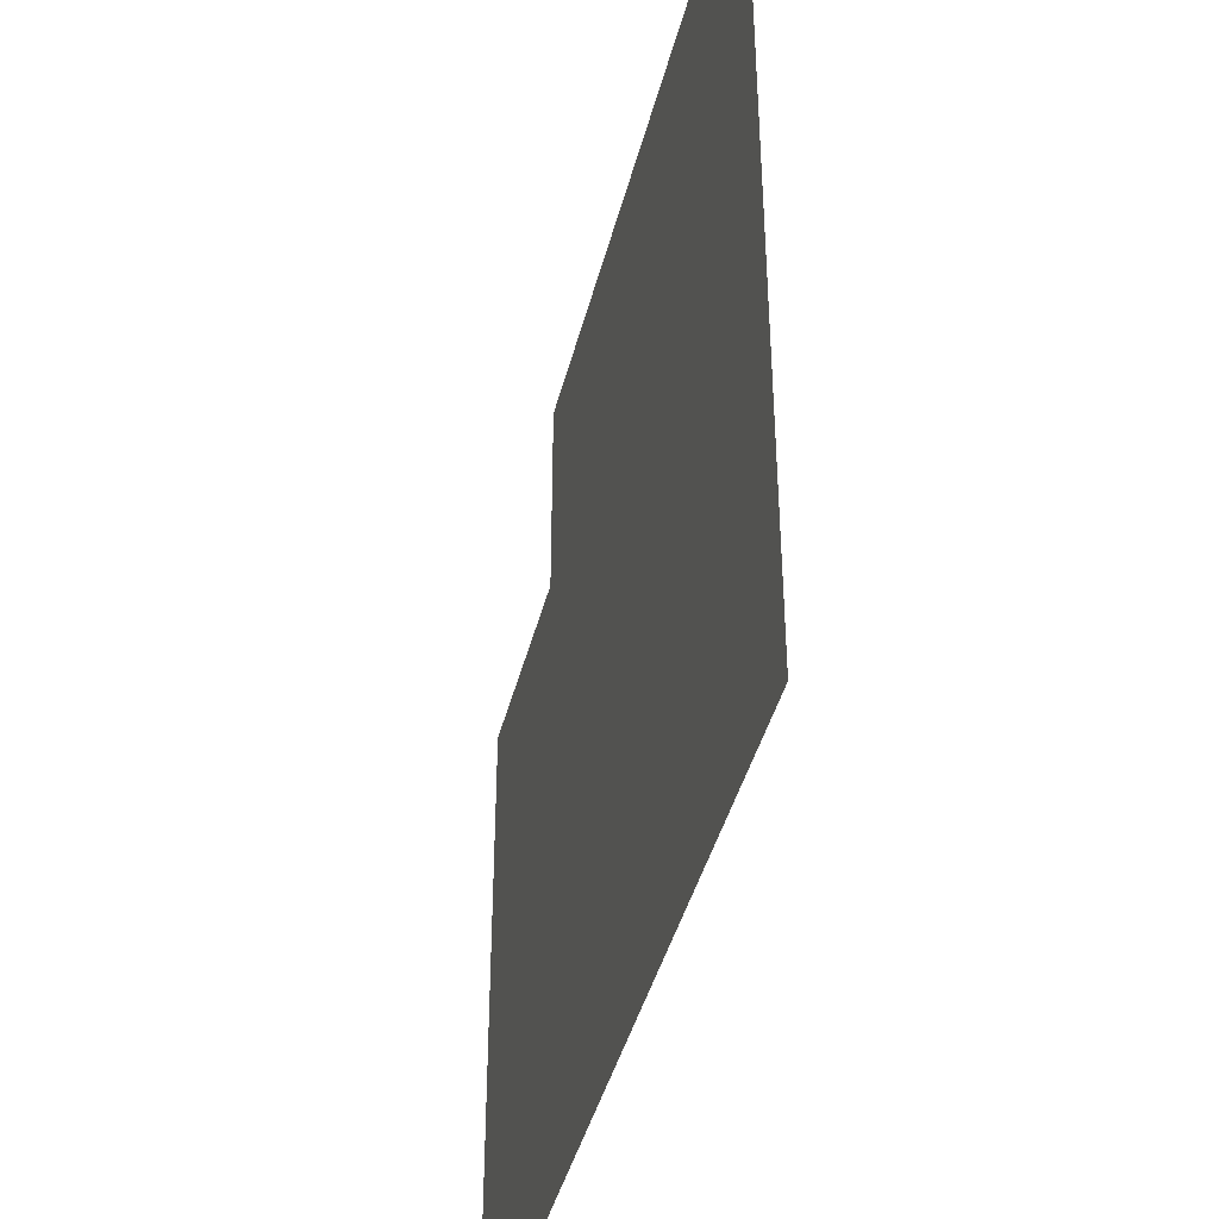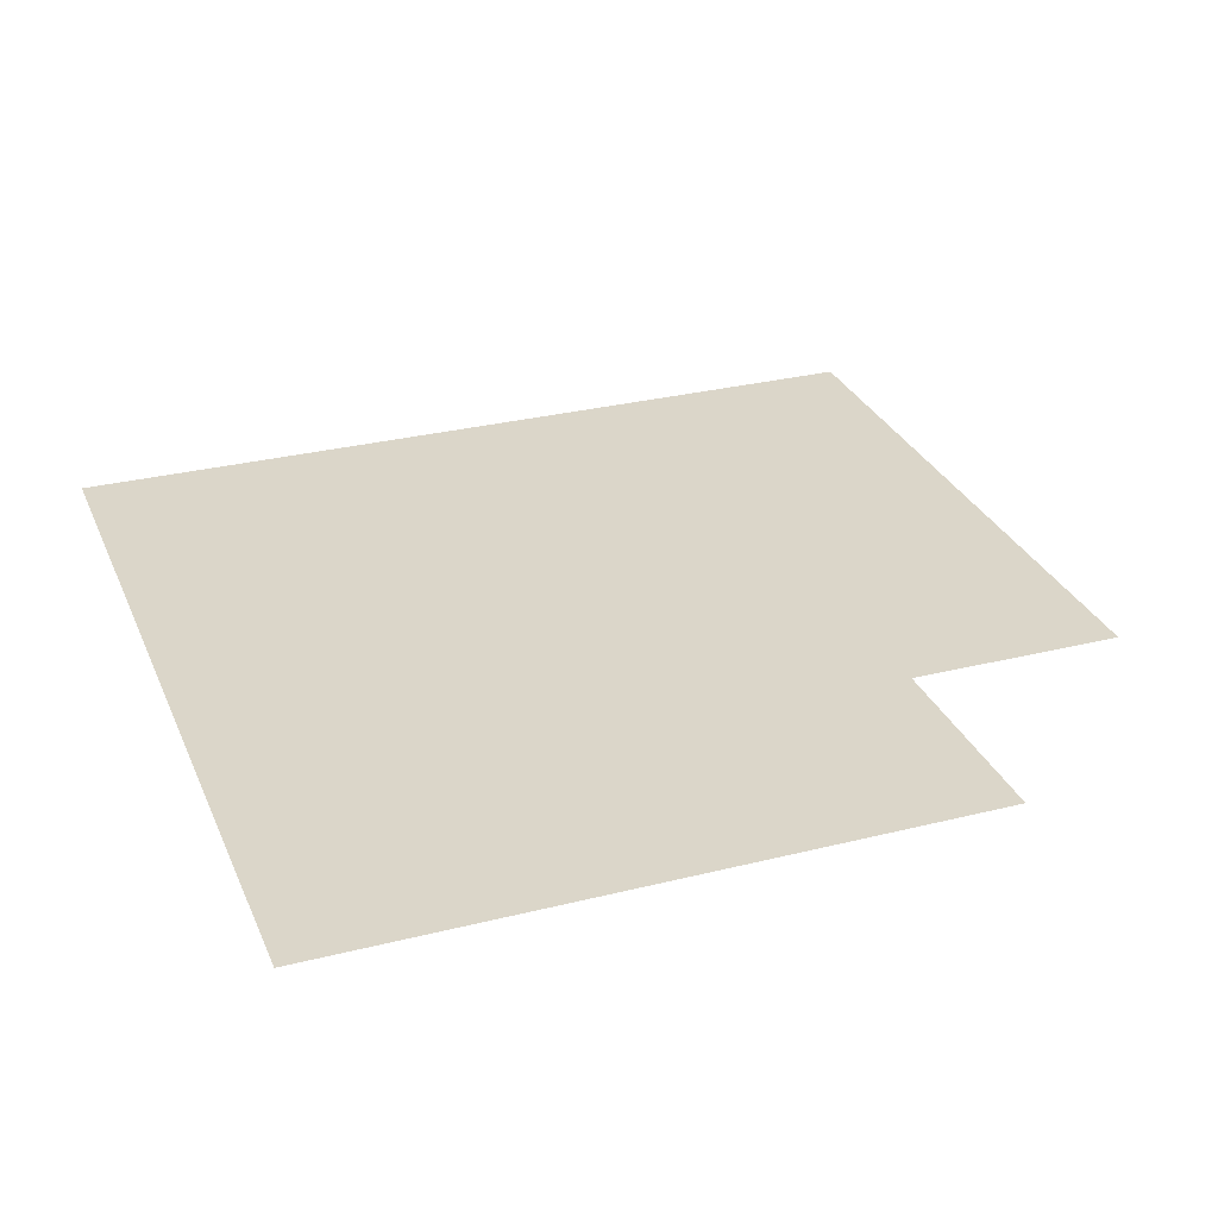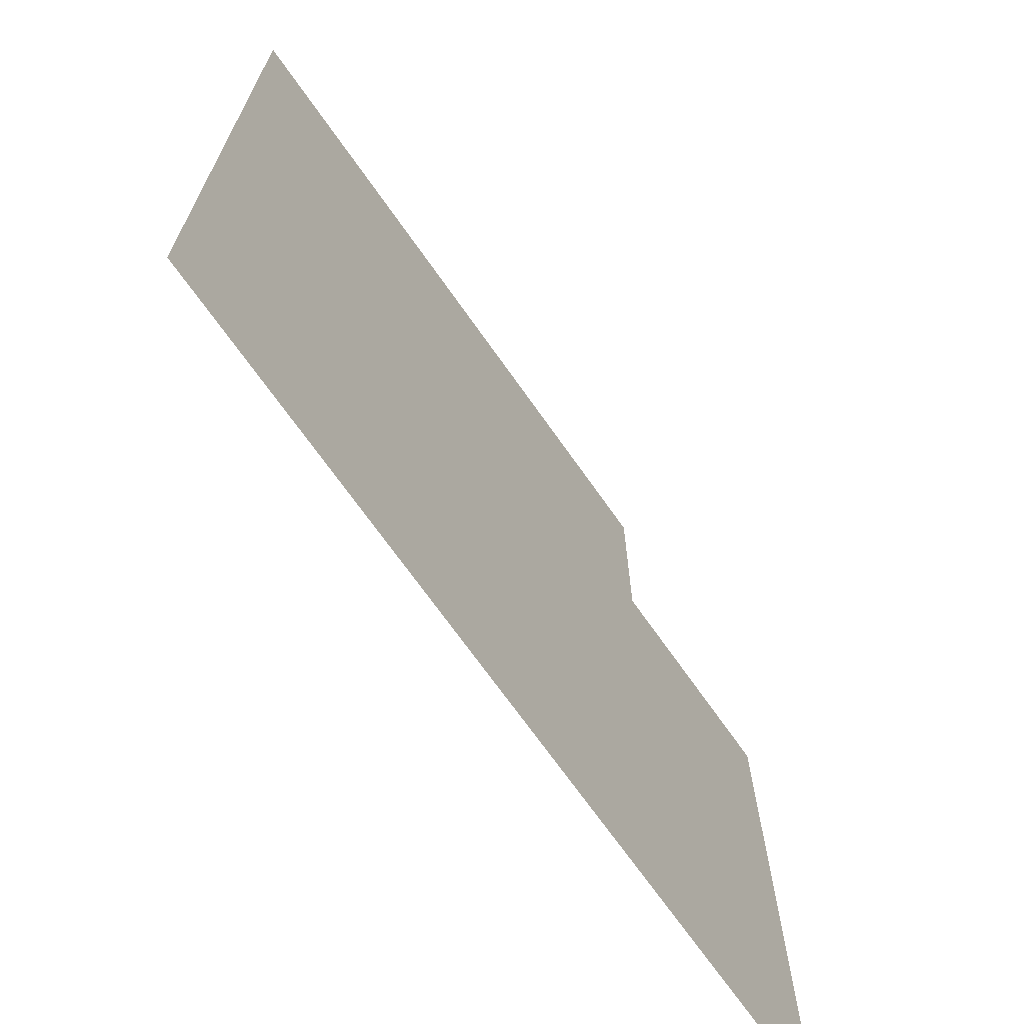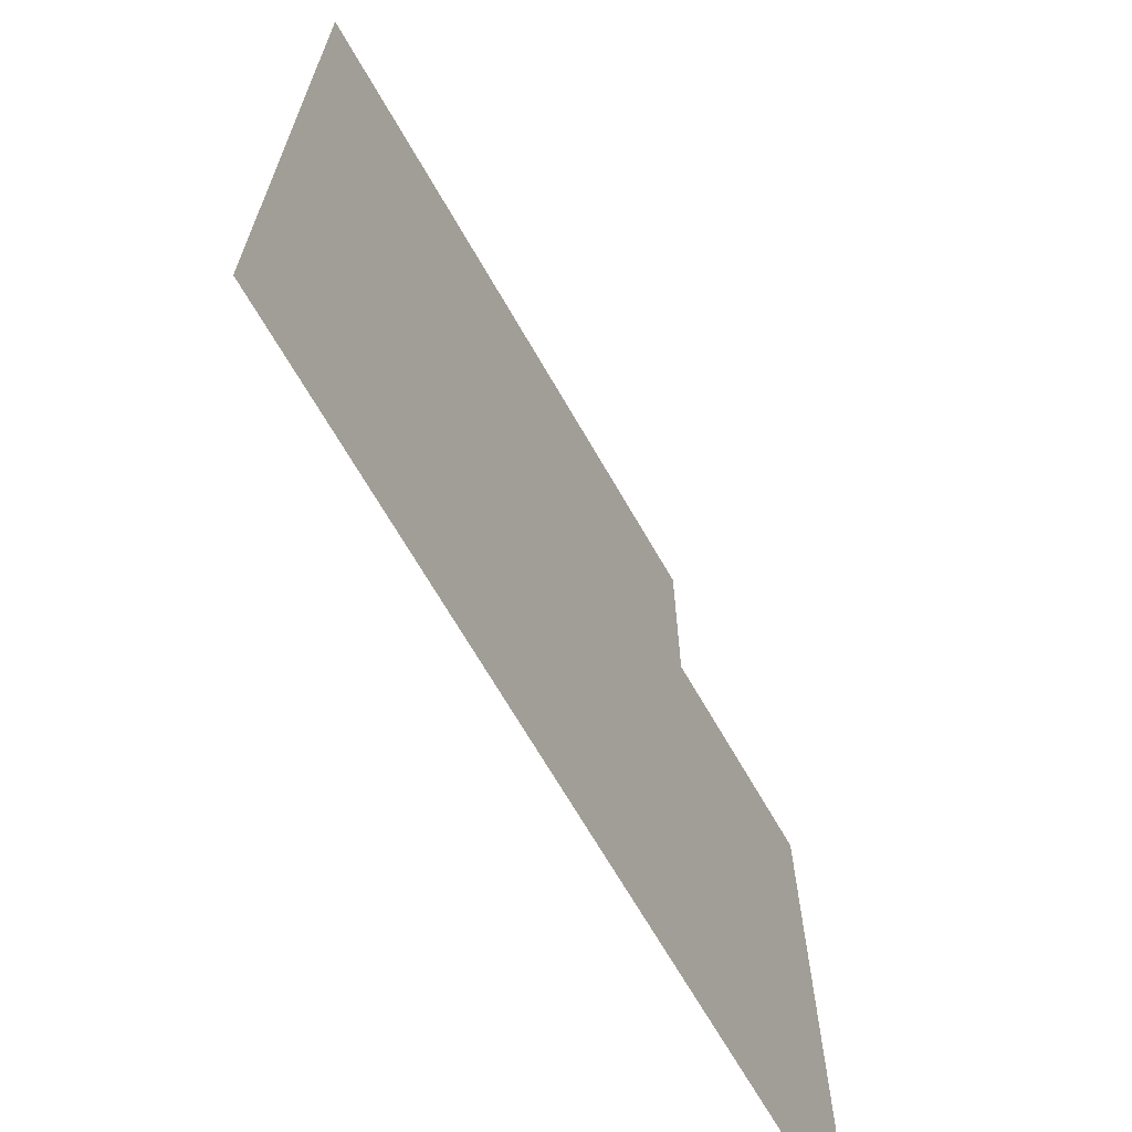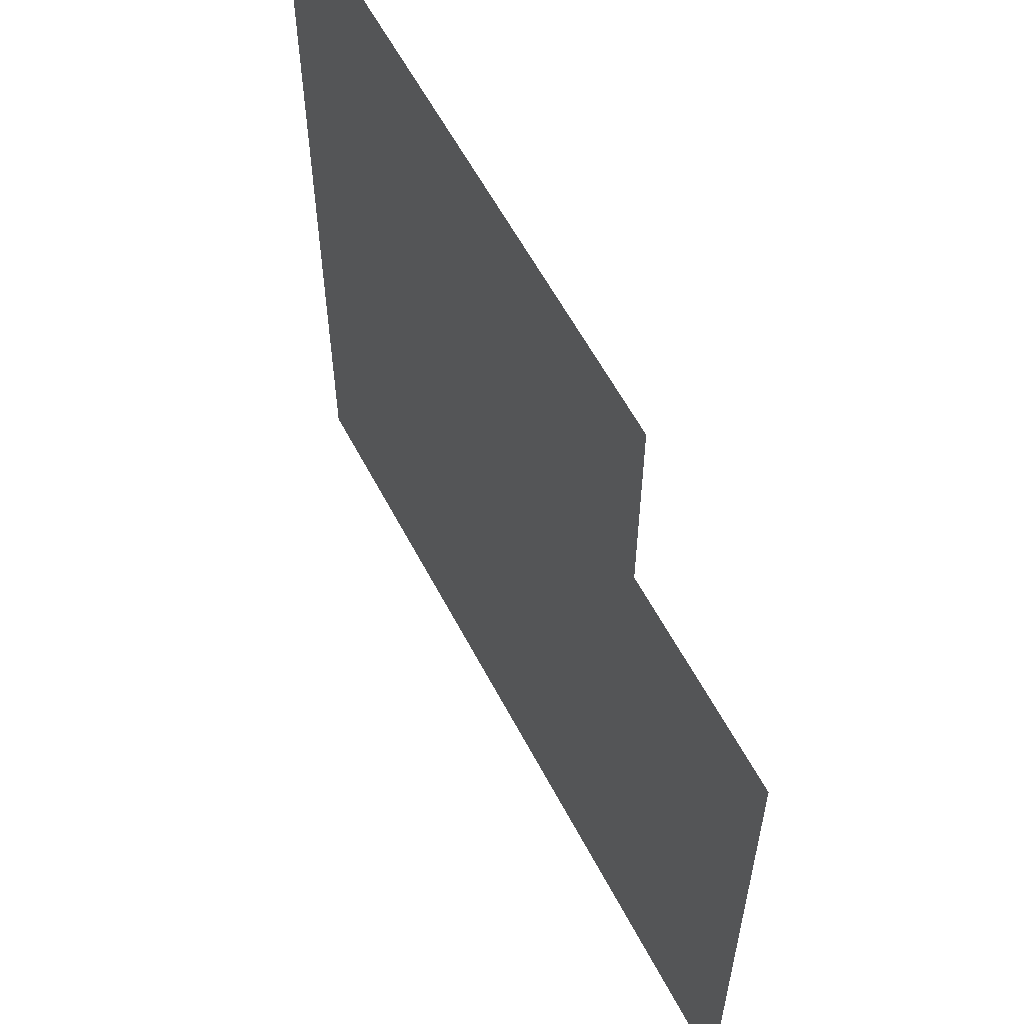
<metadata>
{"format":"obj","ext":"obj","renderer":"f3d","projection":"perspective","resolution":1024,"background":"white","views":[{"elev":-41.9,"azim":-103.9,"up":"+Z"},{"elev":29.7,"azim":-20.2,"up":"+Y"},{"elev":-69.9,"azim":-54.9,"up":"+Z"},{"elev":-68.3,"azim":-60.1,"up":"+Z"},{"elev":59.1,"azim":62.5,"up":"+Z"}]}
</metadata>
<code>
g TeleportAreaSecondLevel
v 0 1.37 -15
v 0 1.37 -10
v -5 1.37 -15
v -5 1.37 -10
v 5 1.37 -15
v 5 1.37 -10
v 2.5 1.37 -10
v 0 1.37 -15
v 0 1.37 -10
v 0 1.37 -10
v 0 1.37 -7.5
v -5 1.37 -10
v -5 1.37 -5
v 0 1.37 -5
v 5 1.37 -10
v 5 1.37 -7.5
v 2.5 1.37 -10
v 2.5 1.37 -7.5
v 0 1.37 -10
v 0 1.37 -7.5
v 2.5 1.37 -5
v 0 1.37 -5
f 2 1 3
f 4 2 3
f 6 5 7
f 7 8 9
f 8 7 5
f 11 10 12
f 11 13 14
f 13 11 12
f 16 15 17
f 17 18 16
f 18 17 19
f 19 20 18
f 21 18 20
f 20 22 21

</code>
